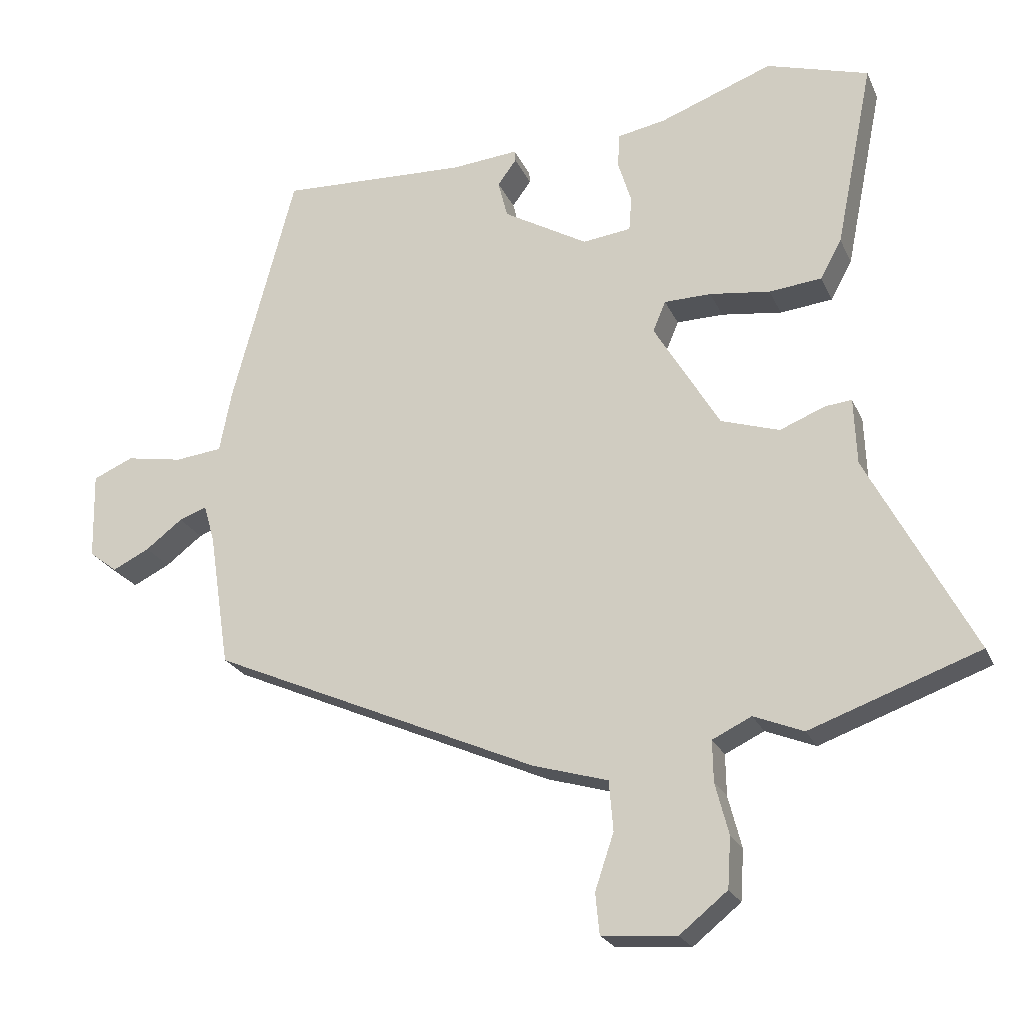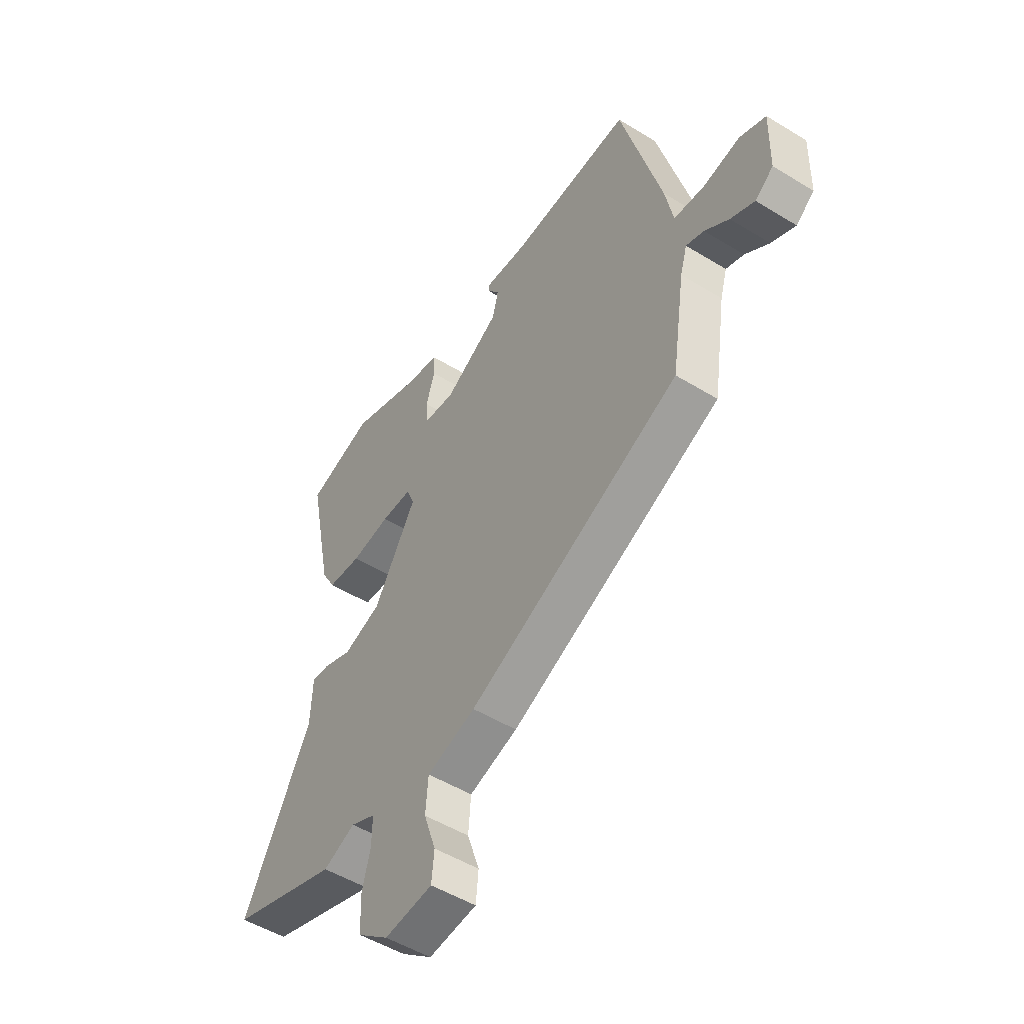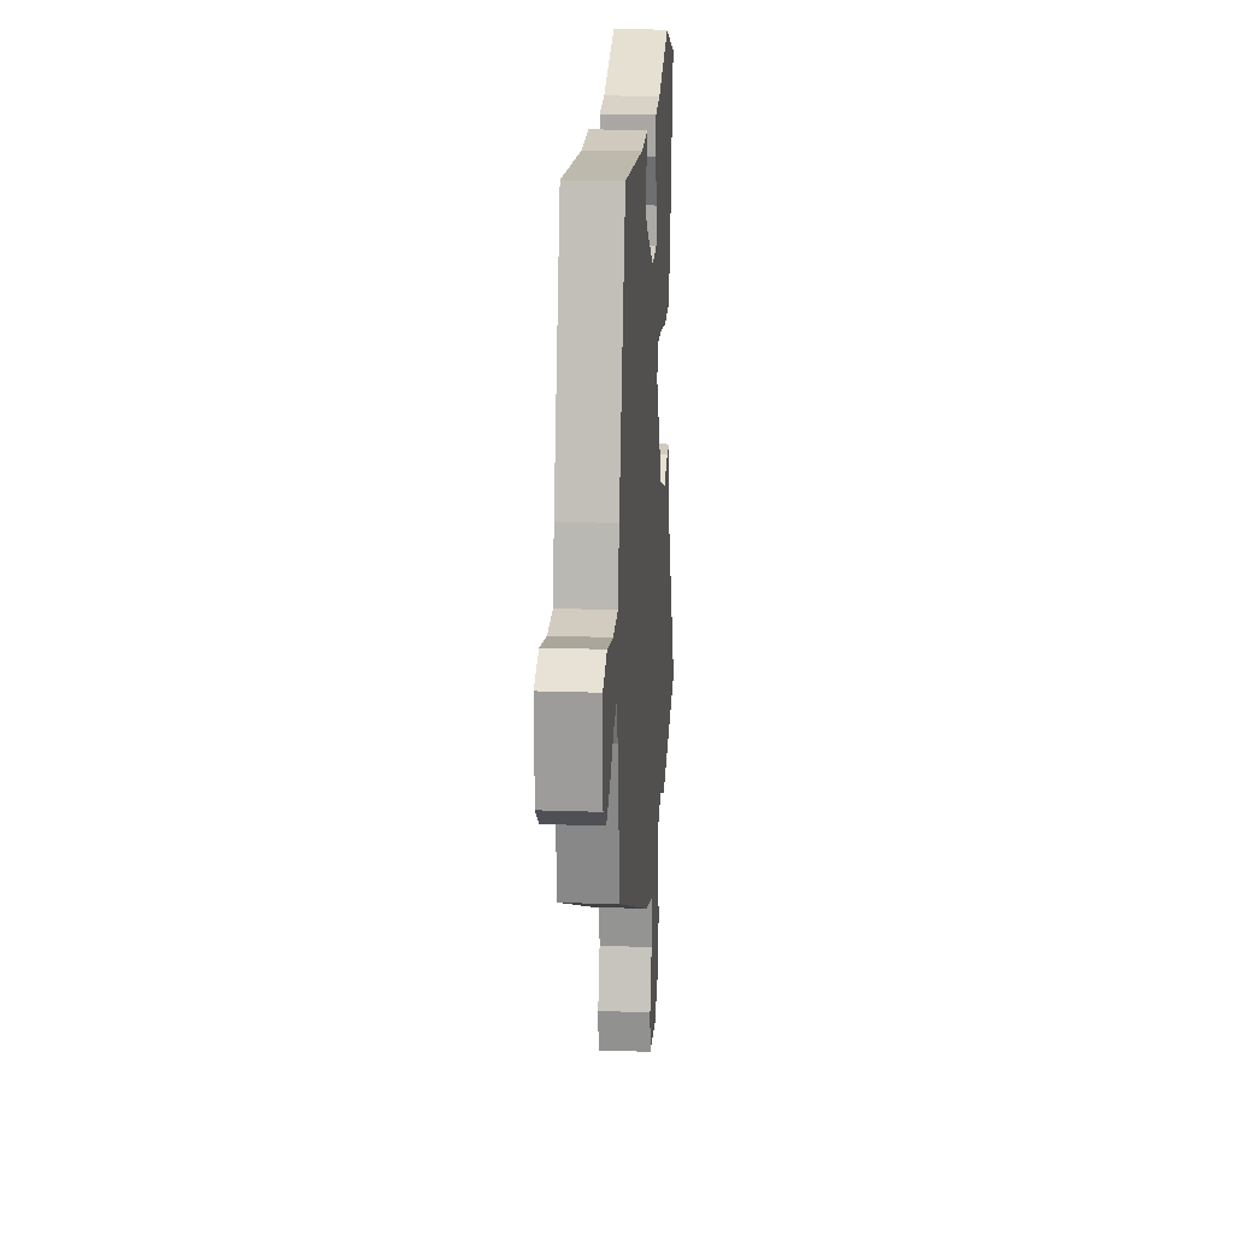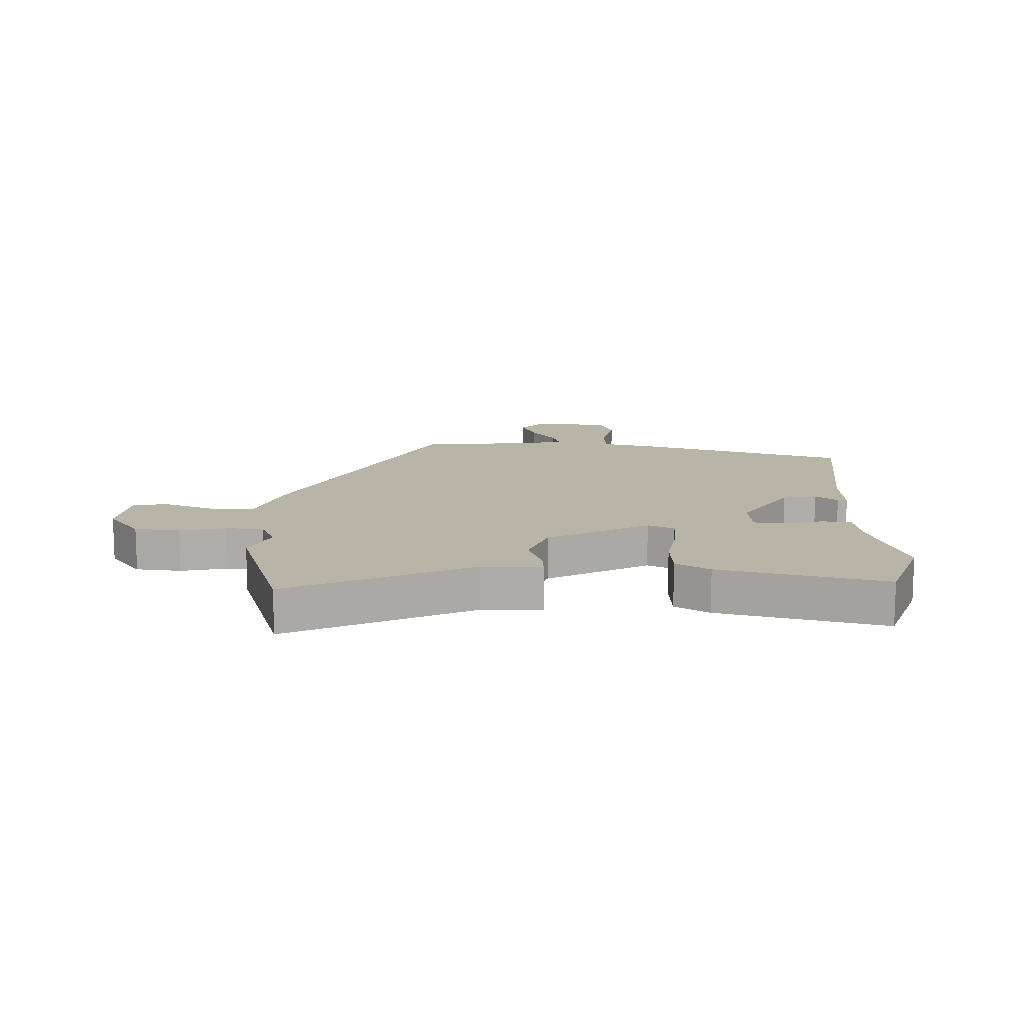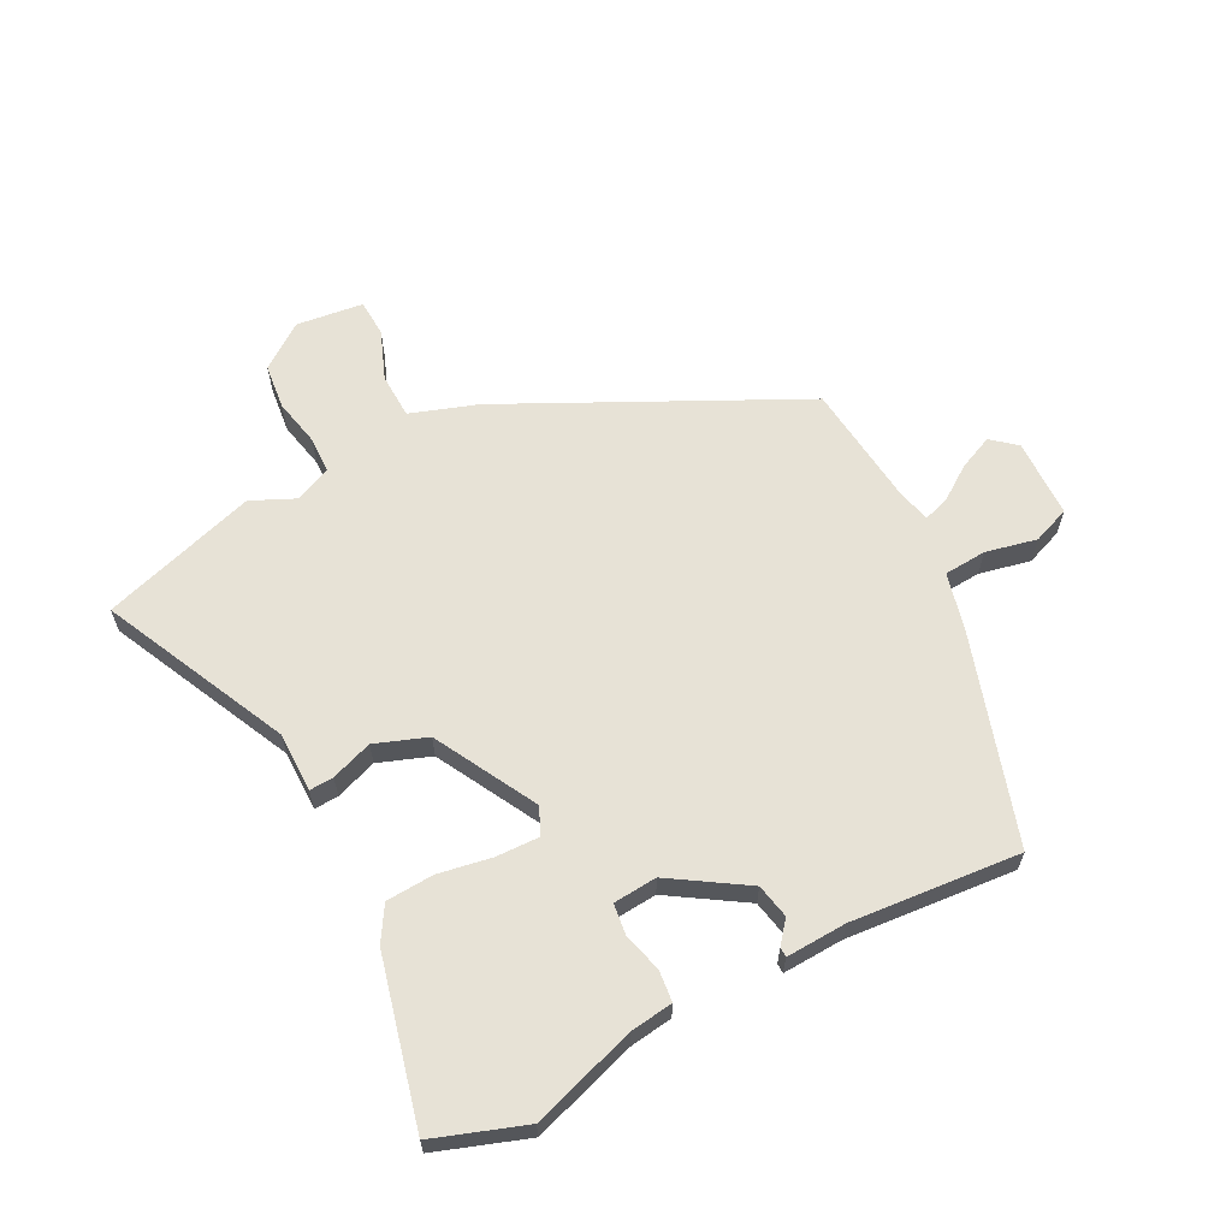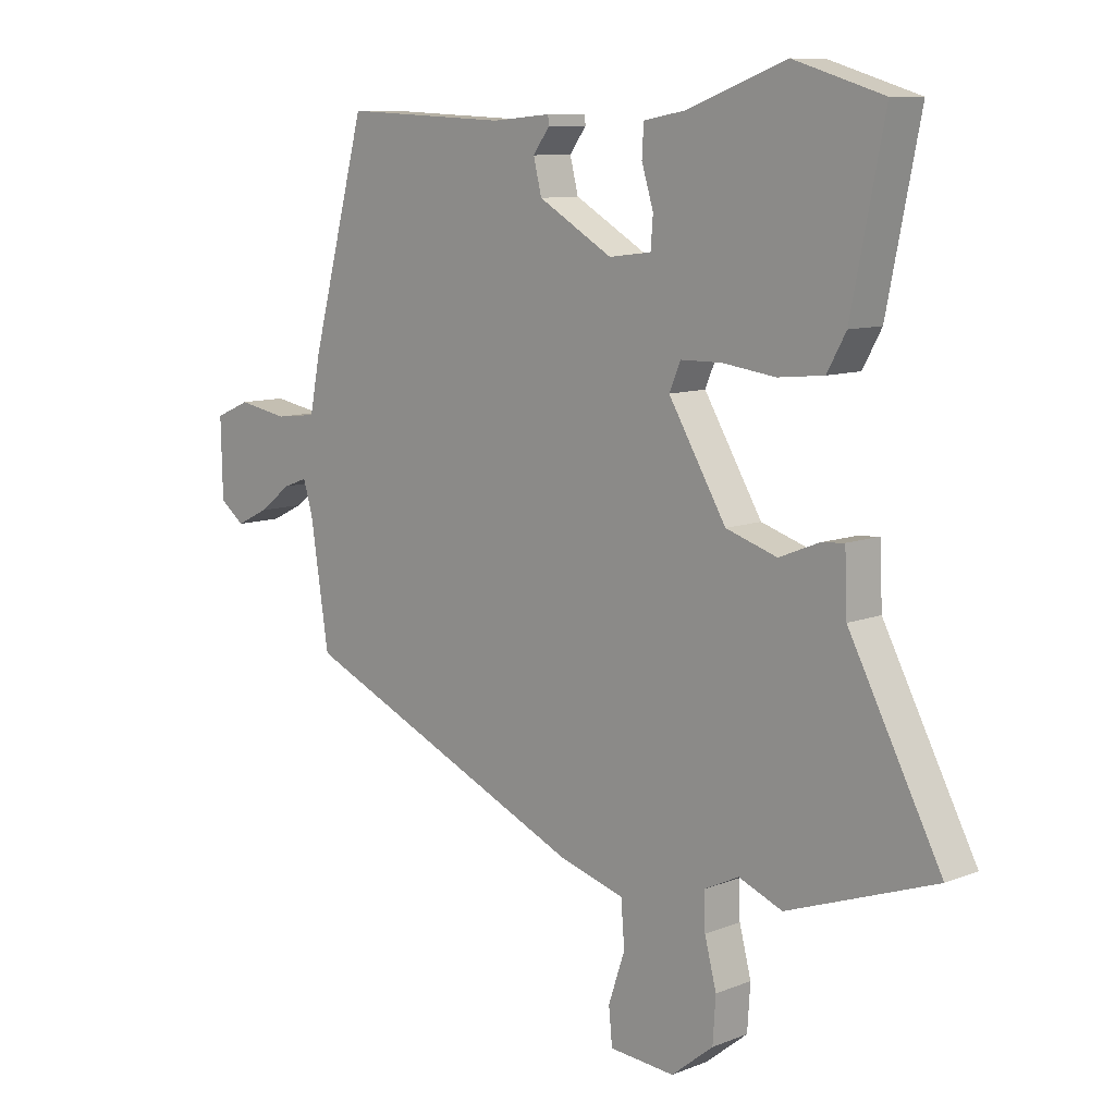
<metadata>
{"format":"obj","ext":"obj","renderer":"f3d","projection":"perspective","resolution":1024,"background":"white","views":[{"elev":-23.1,"azim":-160.6,"up":"+Z"},{"elev":-51.1,"azim":56.3,"up":"+Z"},{"elev":17.8,"azim":94.1,"up":"+Z"},{"elev":13.0,"azim":-86.1,"up":"+Y"},{"elev":63.1,"azim":-24.9,"up":"+Y"},{"elev":9.7,"azim":-135.5,"up":"+Z"}]}
</metadata>
<code>
v -0.397 0.07 -0.537
v -0.649 0.07 -0.447
v -0.492 0.07 -0.149
v -0.488 0.07 -0.05
v -0.448 0.07 -0.054
v -0.381 0.07 -0.081
v -0.294 0.07 -0.053
v -0.196 0.07 0.111
v -0.215 0.07 0.156
v -0.285 0.07 0.157
v -0.375 0.07 0.145
v -0.453 0.07 0.153
v -0.485 0.07 0.211
v -0.541 0.07 0.488
v -0.389 0.07 0.534
v -0.22 0.07 0.471
v -0.149 0.07 0.458
v -0.146 0.07 0.407
v -0.166 0.07 0.342
v -0.162 0.07 0.291
v -0.09 0.07 0.282
v 0.036 0.07 0.355
v 0.05 0.07 0.411
v 0.022 0.07 0.449
v 0.023 0.07 0.465
v 0.123 0.07 0.456
v 0.402 0.07 0.468
v 0.496 0.07 0.117
v 0.514 0.07 0.025
v 0.584 0.07 0.017
v 0.669 0.07 0.032
v 0.729 0.07 0.006
v 0.726 0.07 -0.124
v 0.684 0.07 -0.156
v 0.629 0.07 -0.129
v 0.574 0.07 -0.087
v 0.533 0.07 -0.072
v 0.517 0.07 -0.126
v 0.486 0.07 -0.329
v -0.003 0.07 -0.545
v -0.115 0.07 -0.578
v -0.121 0.07 -0.652
v -0.093 0.07 -0.735
v -0.099 0.07 -0.796
v -0.21 0.07 -0.805
v -0.281 0.07 -0.748
v -0.286 0.07 -0.673
v -0.266 0.07 -0.596
v -0.265 0.07 -0.535
v -0.323 0.07 -0.507
v -0.397 0 -0.537
v -0.649 0 -0.447
v -0.492 0 -0.149
v -0.488 0 -0.05
v -0.448 0 -0.054
v -0.381 0 -0.081
v -0.294 0 -0.053
v -0.196 0 0.111
v -0.215 0 0.156
v -0.285 0 0.157
v -0.375 0 0.145
v -0.453 0 0.153
v -0.485 0 0.211
v -0.541 0 0.488
v -0.389 0 0.534
v -0.22 0 0.471
v -0.149 0 0.458
v -0.146 0 0.407
v -0.166 0 0.342
v -0.162 0 0.291
v -0.09 0 0.282
v 0.036 0 0.355
v 0.05 0 0.411
v 0.022 0 0.449
v 0.023 0 0.465
v 0.123 0 0.456
v 0.402 0 0.468
v 0.496 0 0.117
v 0.514 0 0.025
v 0.584 0 0.017
v 0.669 0 0.032
v 0.729 0 0.006
v 0.726 0 -0.124
v 0.684 0 -0.156
v 0.629 0 -0.129
v 0.574 0 -0.087
v 0.533 0 -0.072
v 0.517 0 -0.126
v 0.486 0 -0.329
v -0.003 0 -0.545
v -0.115 0 -0.578
v -0.121 0 -0.652
v -0.093 0 -0.735
v -0.099 0 -0.796
v -0.21 0 -0.805
v -0.281 0 -0.748
v -0.286 0 -0.673
v -0.266 0 -0.596
v -0.265 0 -0.535
v -0.323 0 -0.507
f 46 47 48
f 45 46 48
f 44 45 48
f 43 44 48
f 42 43 48
f 41 42 48 49
f 41 49 50
f 40 41 50
f 39 40 50
f 38 39 50
f 34 35 36
f 33 34 36
f 32 33 36
f 31 32 36
f 30 31 36
f 29 30 36 37
f 26 27 28 29
f 29 37 38
f 26 29 38
f 25 26 38
f 24 25 38
f 23 24 38
f 16 17 18 19
f 16 19 20
f 15 16 20
f 14 15 20
f 13 14 20
f 12 13 20
f 11 12 20
f 10 11 20
f 9 10 20 21
f 3 4 5 6
f 3 6 7
f 2 3 7
f 1 2 7
f 50 1 7 8
f 22 23 38
f 21 22 38
f 9 21 38
f 8 9 38
f 8 38 50
f 98 97 96
f 98 96 95
f 98 95 94
f 98 94 93
f 98 93 92
f 99 98 92 91
f 100 99 91
f 100 91 90
f 100 90 89
f 100 89 88
f 86 85 84
f 86 84 83
f 86 83 82
f 86 82 81
f 86 81 80
f 87 86 80 79
f 79 78 77 76
f 88 87 79
f 88 79 76
f 88 76 75
f 88 75 74
f 88 74 73
f 69 68 67 66
f 70 69 66
f 70 66 65
f 70 65 64
f 70 64 63
f 70 63 62
f 70 62 61
f 70 61 60
f 71 70 60 59
f 56 55 54 53
f 57 56 53
f 57 53 52
f 57 52 51
f 58 57 51 100
f 88 73 72
f 88 72 71
f 88 71 59
f 88 59 58
f 100 88 58
f 1 51 52 2
f 2 52 53 3
f 3 53 54 4
f 4 54 55 5
f 5 55 56 6
f 6 56 57 7
f 7 57 58 8
f 8 58 59 9
f 9 59 60 10
f 10 60 61 11
f 11 61 62 12
f 12 62 63 13
f 13 63 64 14
f 14 64 65 15
f 15 65 66 16
f 16 66 67 17
f 17 67 68 18
f 18 68 69 19
f 19 69 70 20
f 20 70 71 21
f 21 71 72 22
f 22 72 73 23
f 23 73 74 24
f 24 74 75 25
f 25 75 76 26
f 26 76 77 27
f 27 77 78 28
f 28 78 79 29
f 29 79 80 30
f 30 80 81 31
f 31 81 82 32
f 32 82 83 33
f 33 83 84 34
f 34 84 85 35
f 35 85 86 36
f 36 86 87 37
f 37 87 88 38
f 38 88 89 39
f 39 89 90 40
f 40 90 91 41
f 41 91 92 42
f 42 92 93 43
f 43 93 94 44
f 44 94 95 45
f 45 95 96 46
f 46 96 97 47
f 47 97 98 48
f 48 98 99 49
f 49 99 100 50
f 50 100 51 1

</code>
